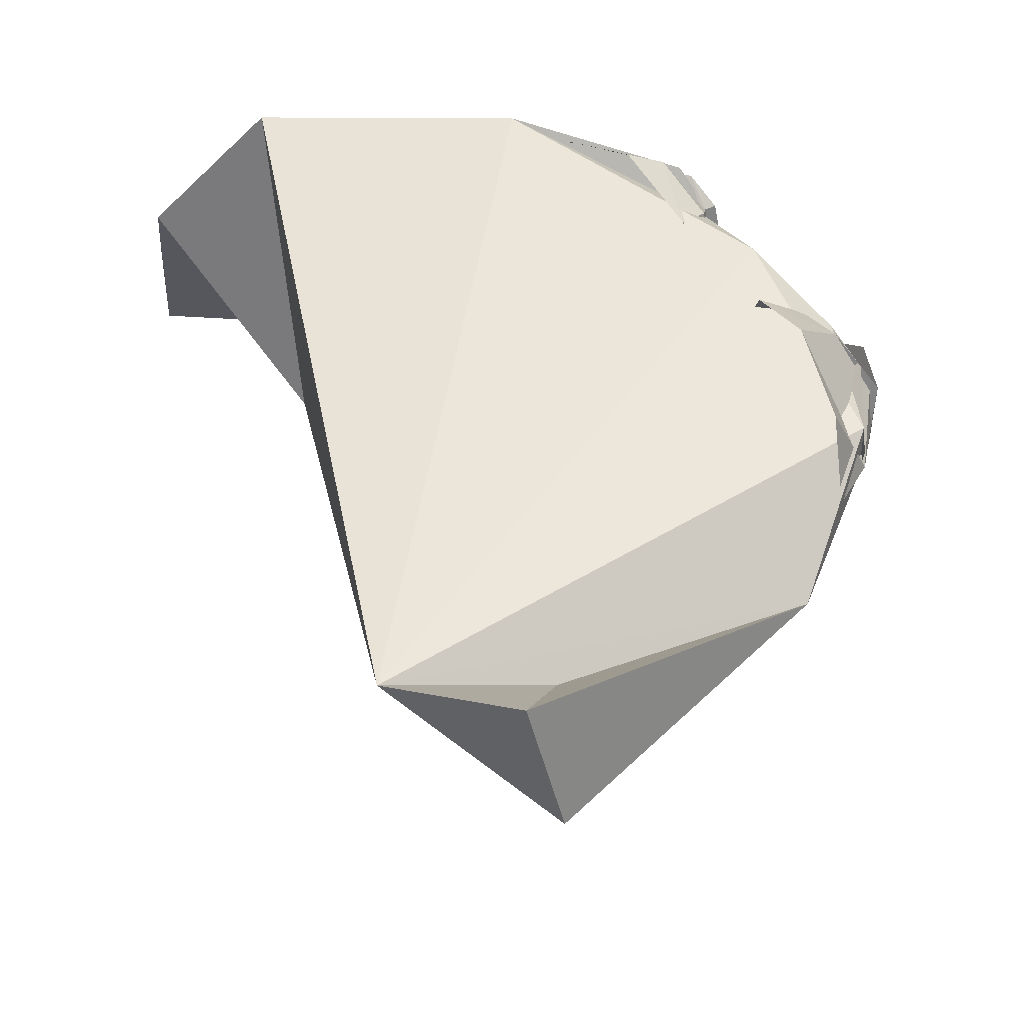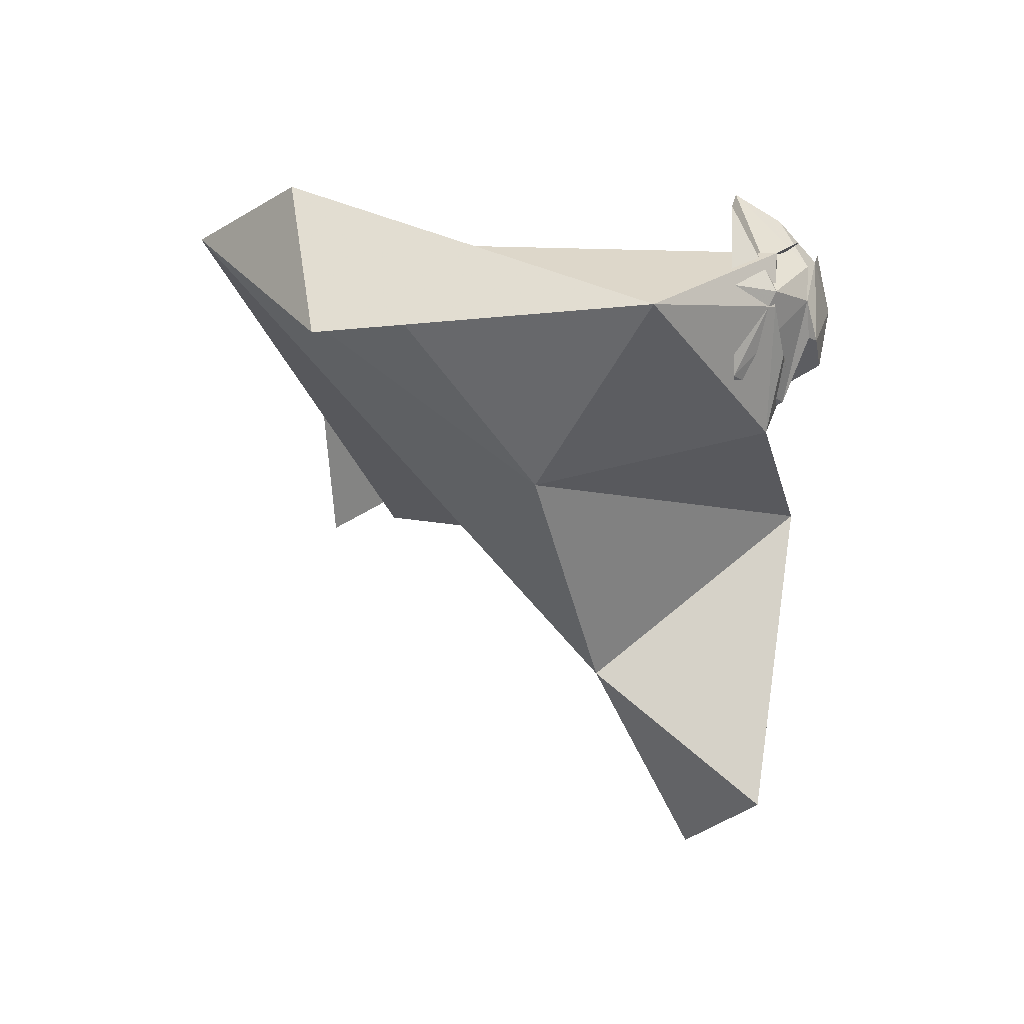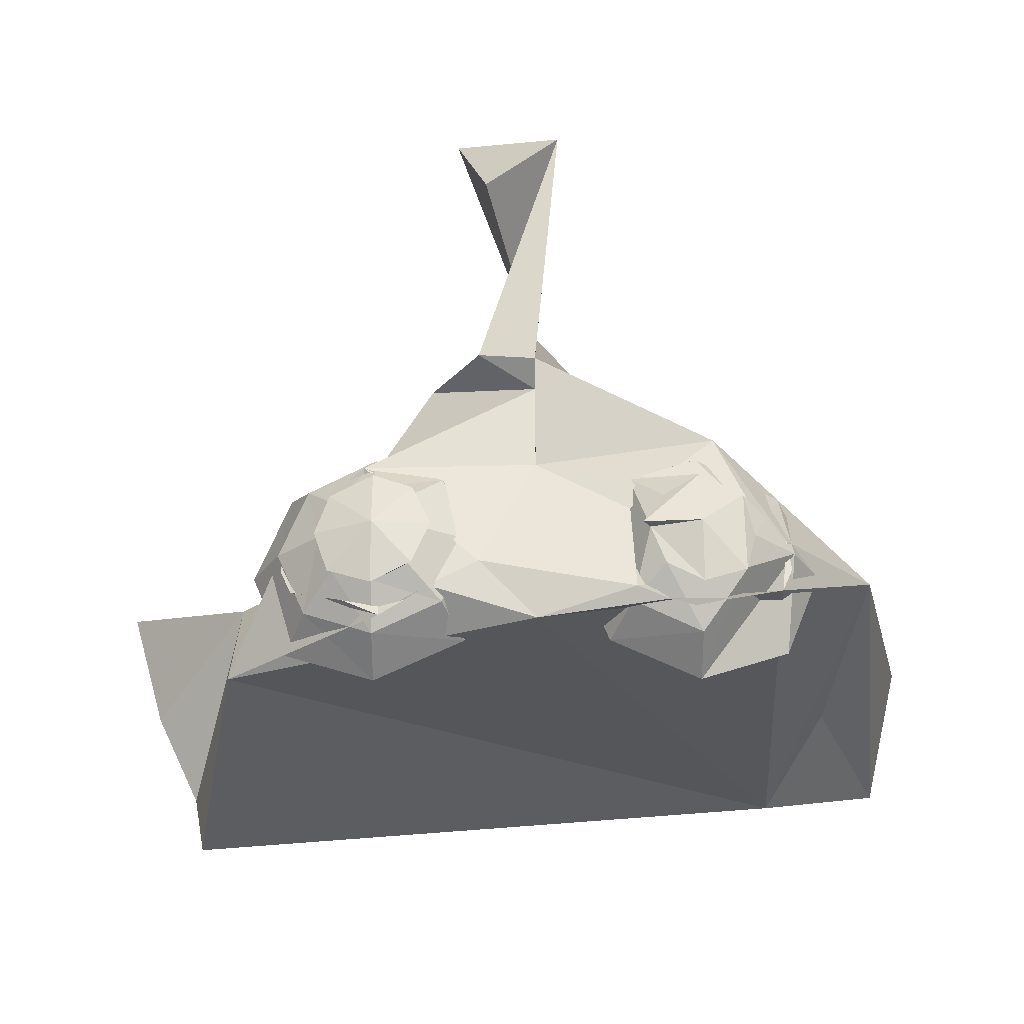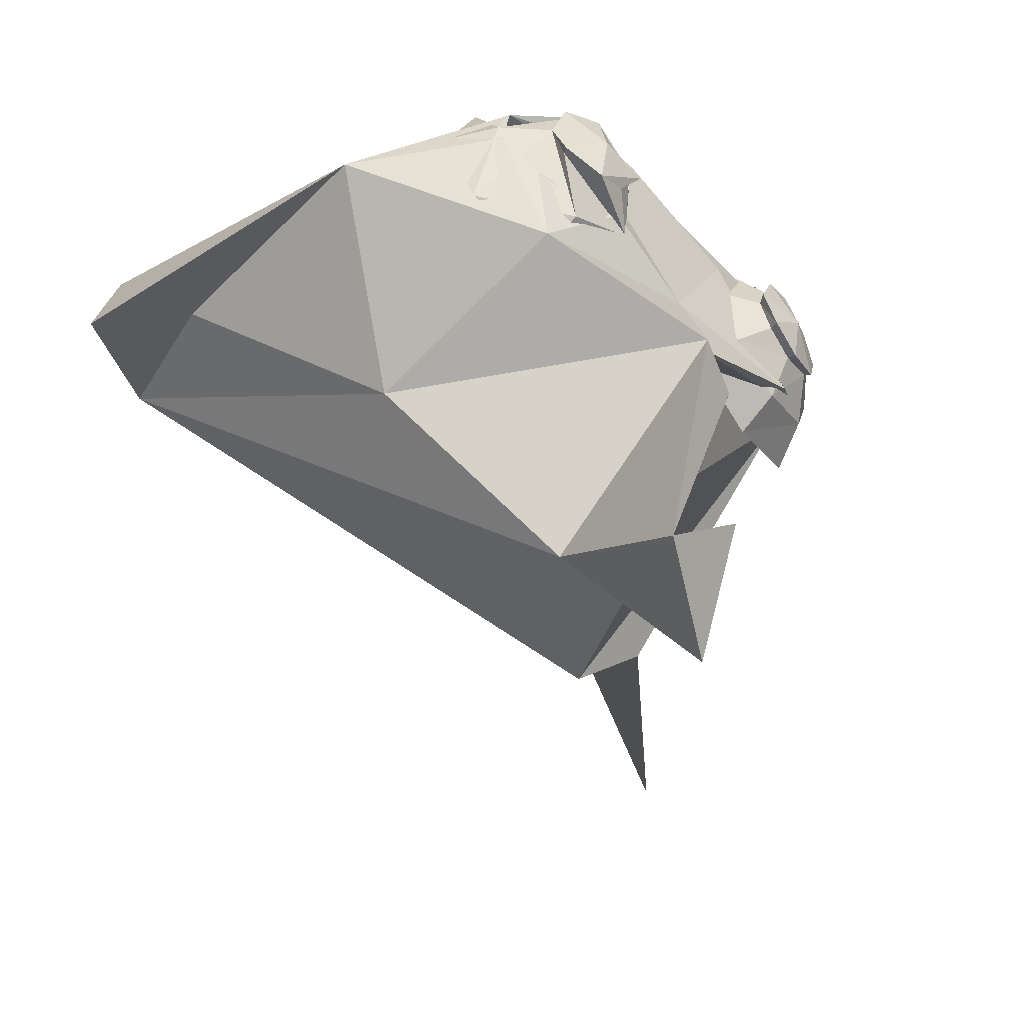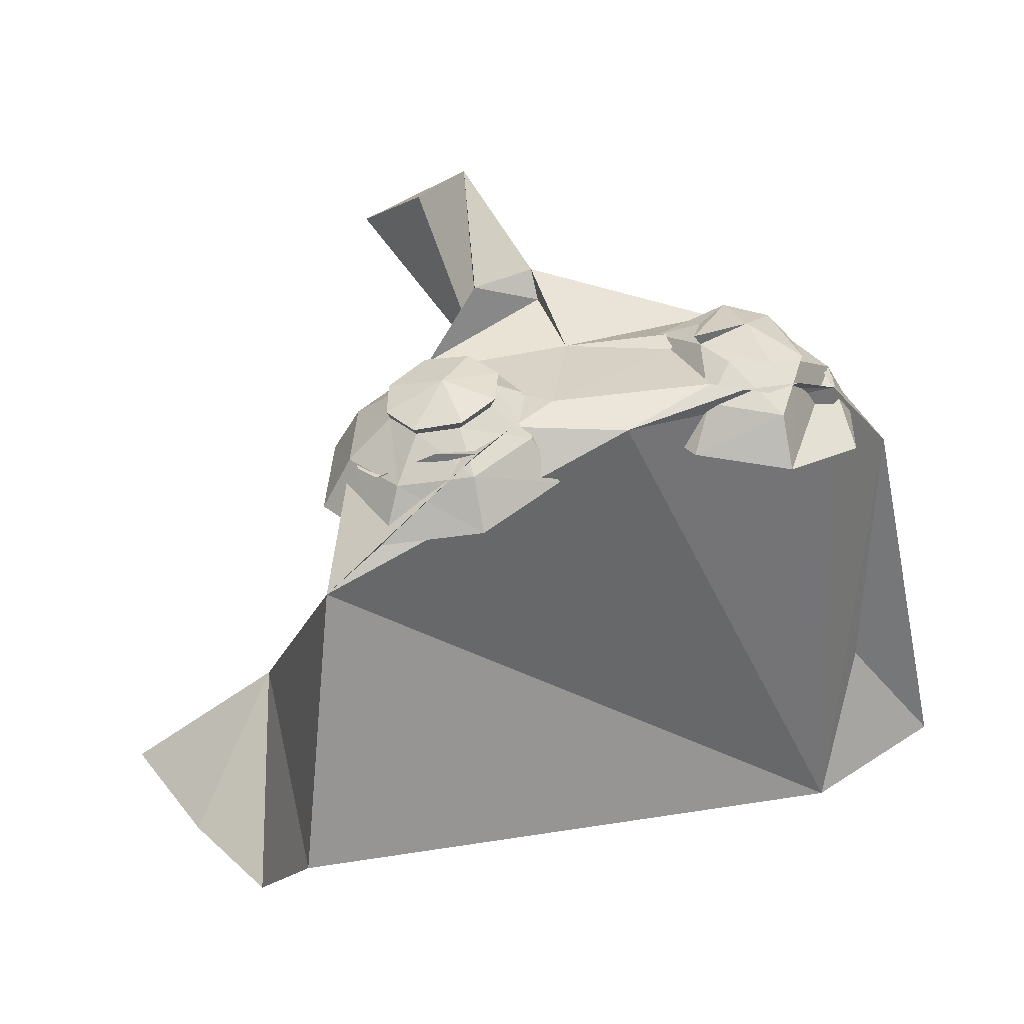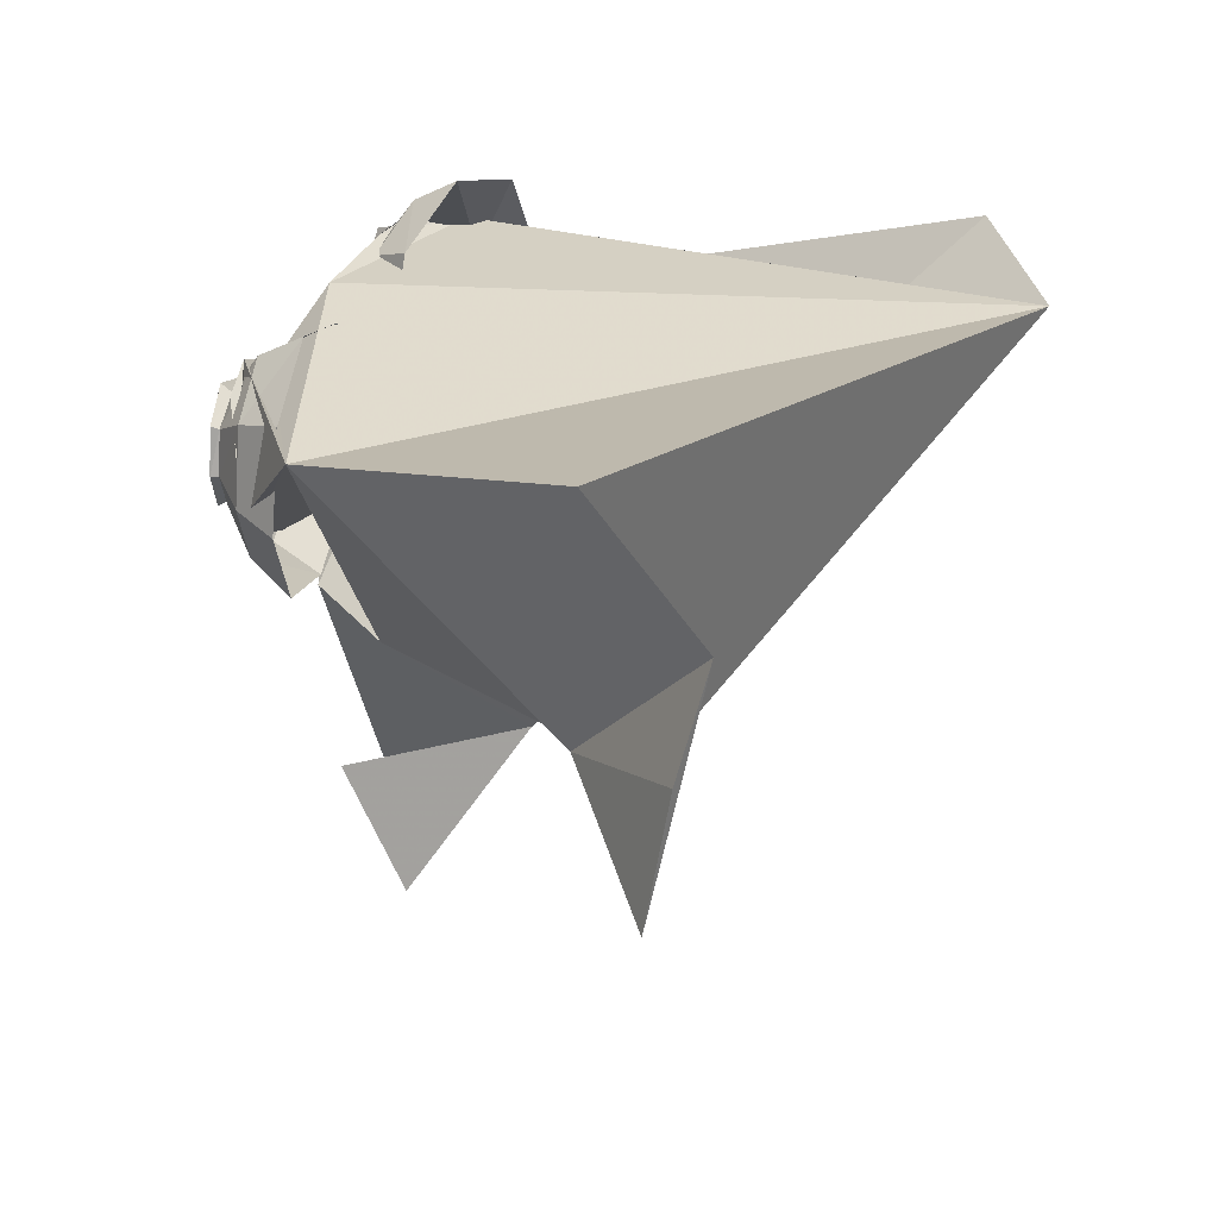
<metadata>
{"format":"obj","ext":"obj","renderer":"f3d","projection":"perspective","resolution":1024,"background":"white","views":[{"elev":47.4,"azim":-120.5,"up":"+Y"},{"elev":-7.1,"azim":-93.1,"up":"+Y"},{"elev":60.6,"azim":179.7,"up":"+Z"},{"elev":-52.5,"azim":-45.8,"up":"+Y"},{"elev":36.2,"azim":160.9,"up":"+Z"},{"elev":35.0,"azim":111.5,"up":"+Y"}]}
</metadata>
<code>
v 0.4375 0.1641 0.7656
v -0.4375 0.1641 0.7656
v 0.5 0.09375 0.6875
v 0.5469 0.05469 0.5781
v -0.5469 0.05469 0.5781
v 0.3516 -0.02344 0.6172
v -0.3516 -0.02344 0.6172
v 0.3516 0.03125 0.7188
v -0.3516 0.03125 0.7188
v 0.3516 0.1328 0.7812
v 0.2734 0.1641 0.7969
v -0.2734 0.1641 0.7969
v 0.2031 0.09375 0.7422
v -0.2031 0.09375 0.7422
v 0.1562 0.05469 0.6484
v -0.1562 0.05469 0.6484
v 0.07812 0.2422 0.6562
v -0.07812 0.2422 0.6562
v 0.1406 0.2422 0.7422
v 0.2422 0.2422 0.7969
v -0.2422 0.2422 0.7969
v 0.2734 0.3281 0.7969
v -0.2734 0.3281 0.7969
v 0.2031 0.3906 0.7422
v -0.2031 0.3906 0.7422
v 0.1562 0.4375 0.6484
v -0.1562 0.4375 0.6484
v 0.3516 0.5156 0.6172
v -0.3516 0.5156 0.6172
v 0.3516 0.4531 0.7188
v -0.3516 0.4531 0.7188
v 0.3516 0.3594 0.7812
v 0.4375 0.3281 0.7656
v -0.4375 0.3281 0.7656
v 0.5 0.3906 0.6875
v 0.5469 0.4375 0.5781
v -0.5469 0.4375 0.5781
v 0.625 0.2422 0.5625
v -0.625 0.2422 0.5625
v 0.5625 0.2422 0.6719
v -0.5625 0.2422 0.6719
v 0.4688 0.2422 0.7578
v -0.4688 0.2422 0.7578
v 0.4766 0.2422 0.7734
v 0.4453 0.3359 0.7812
v -0.4453 0.3359 0.7812
v 0.3516 0.375 0.8047
v -0.3516 0.375 0.8047
v 0.2656 0.3359 0.8203
v 0.2266 0.2422 0.8203
v -0.2266 0.2422 0.8203
v 0.2656 0.1562 0.8203
v 0.3516 0.2422 0.8281
v -0.3516 0.2422 0.8281
v 0.3516 0.1172 0.8047
v -0.3516 0.1172 0.8047
v 0.4453 0.1562 0.7812
v -0.4453 0.1562 0.7812
v 0 0.4297 0.7422
v 0 -0.1875 0.7969
v 0.1797 -0.9688 0.5547
v 0.125 0.3047 0.7656
v 0.1094 -0.7188 0.7344
v -0.0625 -0.8828 0.6953
v 0 -0.1953 0.75
v 0 -0.1406 0.7422
v 0.125 -0.2266 0.75
v -0.3984 -0.04688 0.6719
v 0 0.04688 0.7266
v 0.2344 -0.25 0.5547
v 0.3359 0.4297 0.7578
v 0.375 0.0625 0.7422
v -0.2109 0.375 0.7812
v 0.2344 0.3594 0.7578
v -0.2344 0.3594 0.7578
v 0.1953 0.2969 0.7578
v -0.1953 0.2969 0.7578
v 0.2422 0.125 0.7578
v -0.2422 0.125 0.7578
v 0.375 0.08594 0.7266
v -0.375 0.08594 0.7266
v 0.4609 0.1172 0.7031
v -0.4609 0.1172 0.7031
v 0.5469 0.2109 0.6719
v -0.5469 0.2109 0.6719
v 0.5547 0.2812 0.6719
v -0.5547 0.2812 0.6719
v 0.5312 0.3359 0.6797
v -0.5312 0.3359 0.6797
v 0.4141 0.3906 0.75
v -0.4141 0.3906 0.75
v 0.2812 0.3984 0.7656
v -0.2812 0.3984 0.7656
v 0.3359 0.4062 0.75
v -0.3359 0.4062 0.75
v 0.2031 0.1719 0.75
v -0.2031 0.1719 0.75
v 0.1953 0.2266 0.75
v -0.1953 0.2266 0.75
v 0.6797 0.4531 0.4922
v -0.7734 0.1641 0.375
v 0 -0.5703 0.3203
v 0.5938 -0.125 -0.1641
v 0.7969 0.6172 -0.1172
v -0.6172 0.3281 -0.5859
v -0.4062 -0.1719 0.1484
v 1.039 -0.1016 -0.3281
v 0.7266 0 -0.07031
v -0.9375 0.0625 -0.3359
v 0.9609 0.1719 -0.3516
v 0.8594 0.3828 -0.3828
v -0.8594 0.3828 -0.3828
f 42 3 40
f 40 4 38
f 5 41 39
f 3 6 4
f 1 8 3
f 10 13 8
f 8 15 6
f 16 9 7
f 19 15 13
f 20 13 11
f 20 24 19
f 24 17 19
f 25 18 27
f 30 26 24
f 31 27 29
f 32 24 22
f 33 30 32
f 35 28 30
f 40 36 35
f 41 37 39
f 42 35 33
f 33 44 42
f 32 45 33
f 22 47 32
f 20 49 22
f 20 52 50
f 11 55 52
f 10 57 55
f 1 44 57
f 53 57 44
f 55 57 53
f 54 58 56
f 53 52 55
f 53 50 52
f 53 49 50
f 53 47 49
f 53 45 47
f 48 46 54
f 53 44 45
f 60 66 65
f 71 92 94
f 77 73 75
f 42 1 3
f 40 3 4
f 3 8 6
f 1 10 8
f 10 11 13
f 8 13 15
f 16 14 9
f 19 17 15
f 20 19 13
f 21 12 14
f 20 22 24
f 25 23 21
f 24 26 17
f 30 28 26
f 31 25 27
f 32 30 24
f 33 35 30
f 35 36 28
f 40 38 36
f 42 40 35
f 33 45 44
f 32 47 45
f 22 49 47
f 20 50 49
f 20 11 52
f 11 10 55
f 10 1 57
f 1 42 44
f 71 94 90
f 72 80 78
f 74 92 71
f 73 93 75
f 91 95 93
f 68 69 79
f 73 77 99
f 71 90 88
f 79 69 97
f 72 82 80
f 72 78 96
f 96 98 62
f 72 96 62
f 59 62 74
f 62 98 74
f 98 76 74
f 68 79 83
f 79 81 83
f 85 87 89
f 104 108 111
f 69 60 66
f 59 73 62
f 73 99 97
f 97 69 62
f 73 97 62
f 69 66 72
f 69 72 62
f 100 103 108
f 70 66 67
f 67 66 60
f 102 63 61
f 60 69 68
f 93 89 91
f 105 106 112
f 103 104 111
f 70 103 100
f 103 111 108
f 111 107 108
f 107 110 108
f 88 86 84
f 93 73 59
f 111 108 110
f 111 110 107
f 64 63 102
f 67 102 70
f 67 64 102
f 60 68 106
f 60 106 102
f 64 61 63
f 106 68 101
f 68 83 85
f 85 89 101
f 68 85 101
f 105 112 109
f 101 105 109
f 103 105 104
f 105 100 104
f 71 88 84
f 100 71 84
f 31 29 34
f 29 37 41
f 41 43 34
f 29 41 34
f 43 41 5
f 5 7 9
f 43 9 2
f 43 5 9
f 34 43 46
f 43 2 58
f 58 54 46
f 43 58 46
f 31 34 46
f 46 48 23
f 31 23 25
f 31 46 23
f 2 9 14
f 14 12 56
f 2 56 58
f 2 14 56
f 23 48 21
f 48 54 21
f 54 51 21
f 56 12 51
f 12 21 51
f 56 51 54
f 25 21 14
f 25 14 18
f 14 16 18
f 106 101 112
f 101 109 112
f 101 89 105
f 89 93 59
f 59 100 105
f 89 59 105
f 100 59 74
f 100 74 71
f 60 102 64
f 102 61 64
f 60 64 67
f 102 106 105
f 102 105 70
f 105 103 70
f 104 100 108
f 100 84 82
f 82 72 66
f 100 66 70
f 100 82 66

</code>
